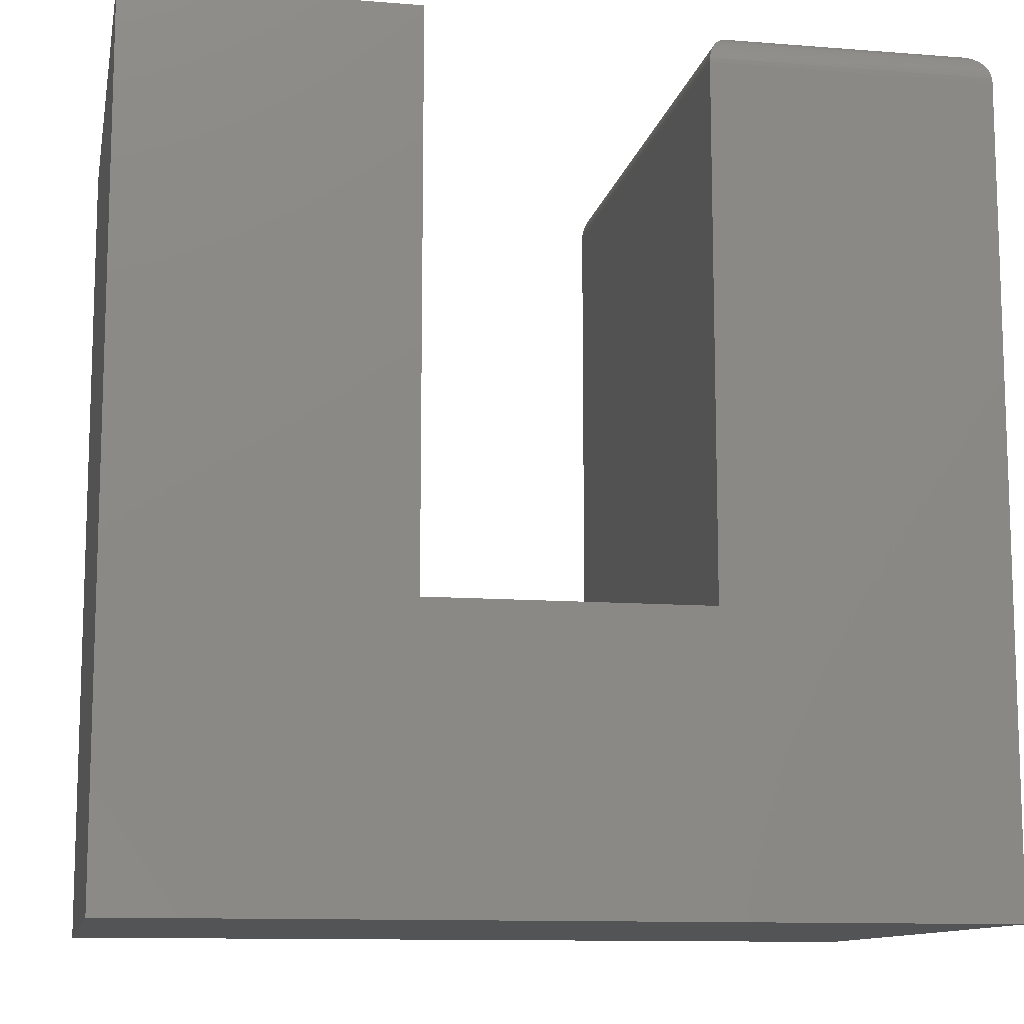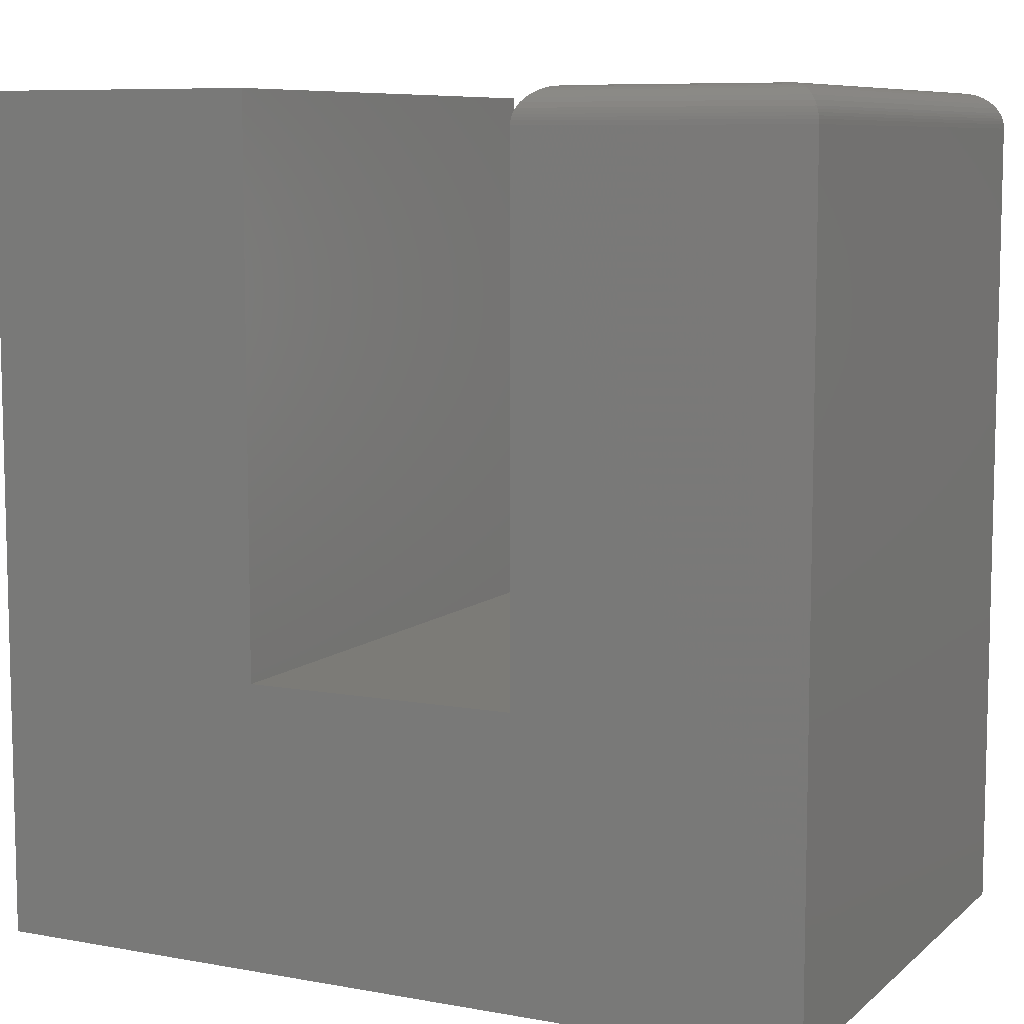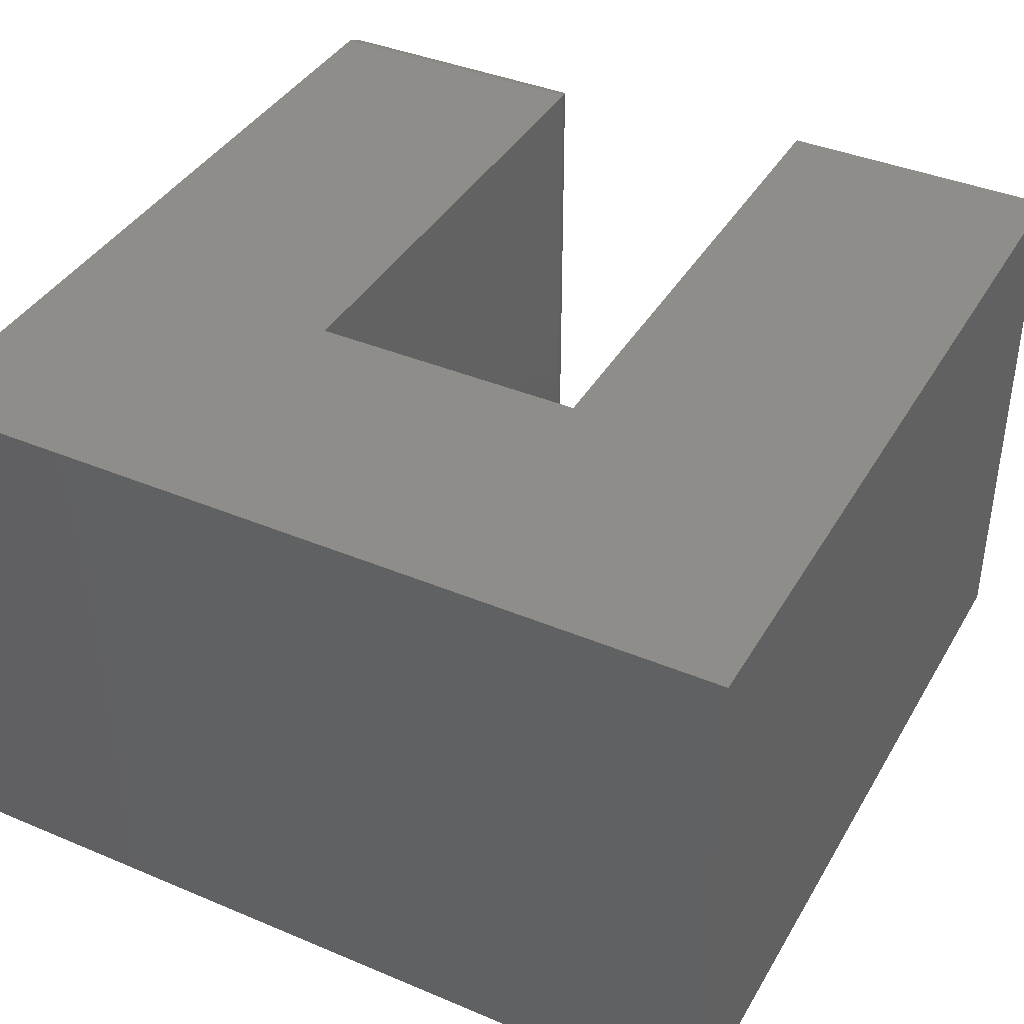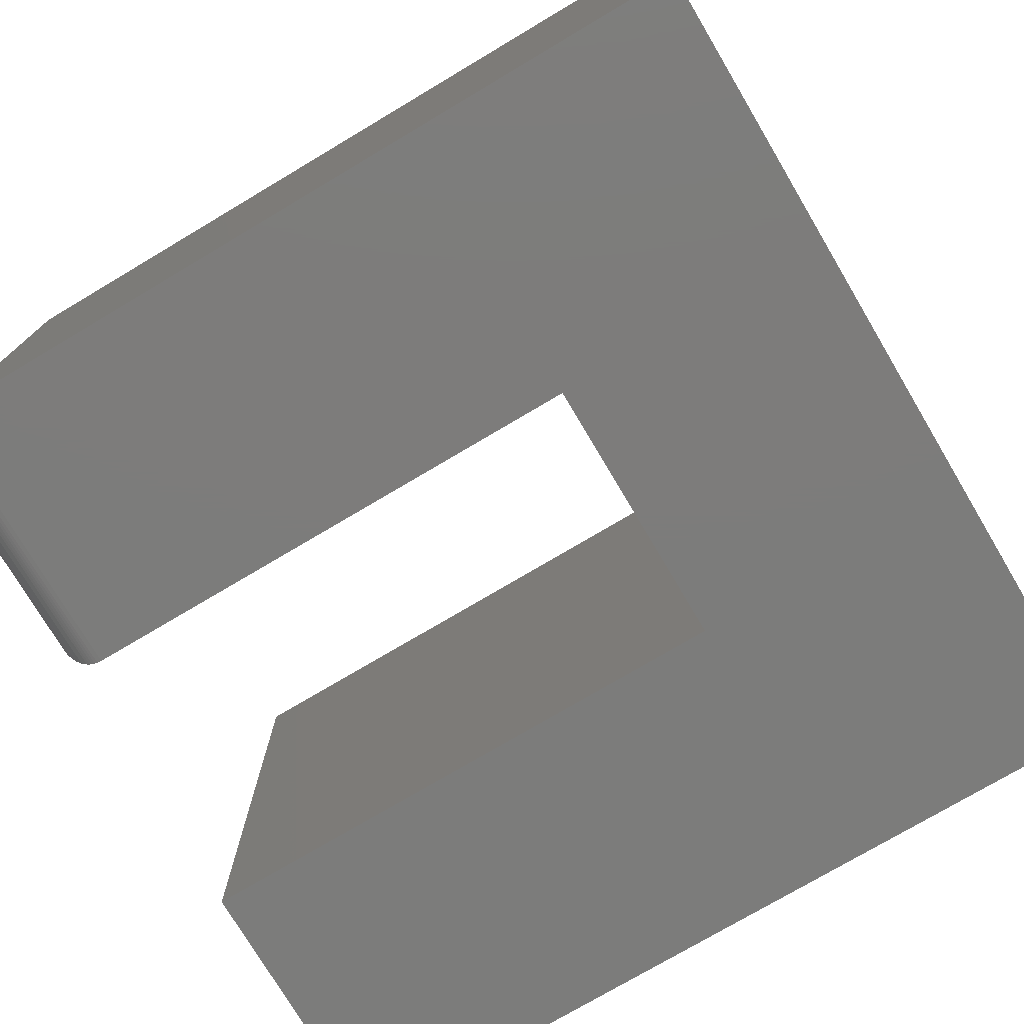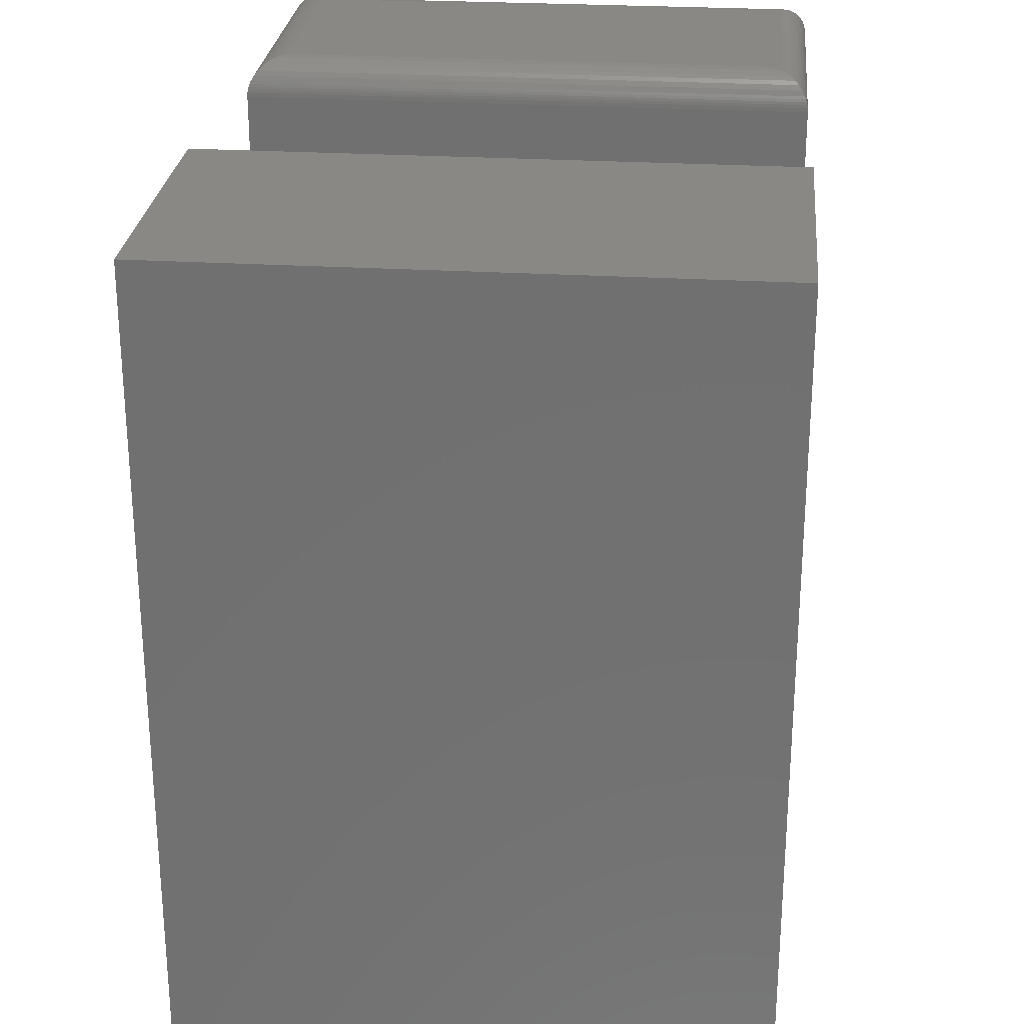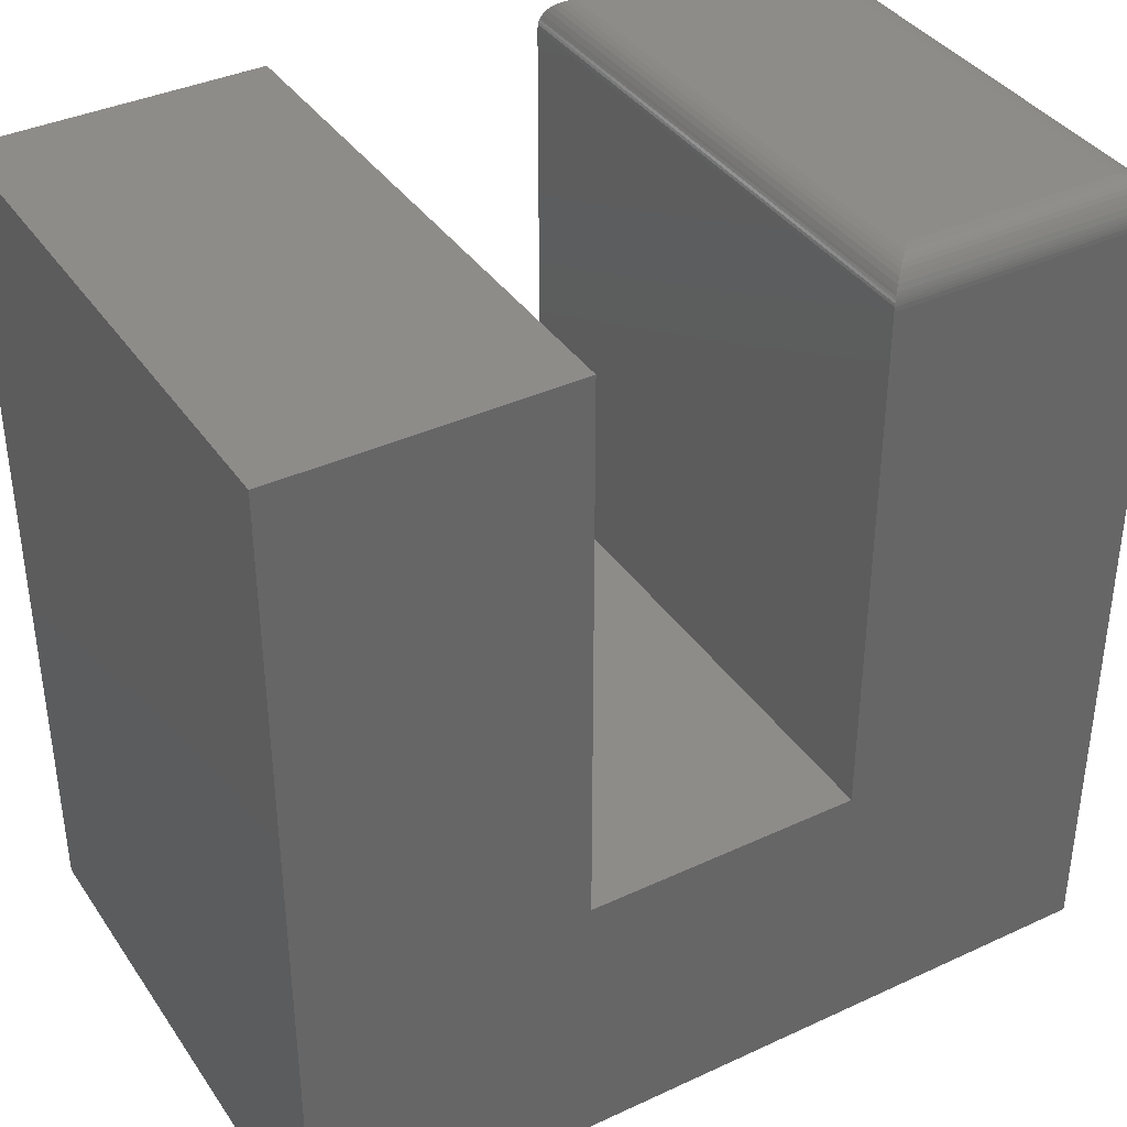
<metadata>
{"format":"stl","ext":"stl","renderer":"f3d","projection":"perspective","resolution":1024,"background":"white","views":[{"elev":-11.4,"azim":-10.9,"up":"+Z"},{"elev":8.3,"azim":26.4,"up":"+Z"},{"elev":39.5,"azim":-152.4,"up":"+Y"},{"elev":-75.7,"azim":120.7,"up":"+Y"},{"elev":26.4,"azim":-84.6,"up":"+Z"},{"elev":38.0,"azim":-30.5,"up":"+Z"}]}
</metadata>
<code>
# stl→obj: 64 verts, 124 faces
v 4.401e-17 -0.5 0.7188
v -0.2526 -0.5 0.7188
v 0 -0.5 -4.592e-17
v -0.2526 -0.5 0.2526
v -0.75 -0.5 0
v -0.4974 -0.5 0.2526
v -0.75 -0.5 0.75
v -0.4974 -0.5 0.75
v 0 8.327e-17 -4.592e-17
v -0.2526 5.522e-17 0.7188
v 4.401e-17 8.327e-17 0.7188
v -0.2526 5.522e-17 0.2526
v -0.75 0 0
v -0.4974 2.805e-17 0.2526
v -0.75 5.099e-33 0.75
v -0.4974 2.805e-17 0.75
v -0.03125 -0.4688 0.75
v -0.03125 -0.03125 0.75
v -0.2214 -0.4688 0.75
v -0.2214 -0.03125 0.75
v -0.2293 -0.02332 0.749
v -0.2293 -0.4767 0.749
v -0.2496 -0.00307 0.7323
v -0.247 -0.4944 0.7366
v -0.247 -0.005622 0.7366
v -0.2438 -0.4912 0.7405
v -0.2438 -0.008839 0.7405
v -0.2405 -0.4878 0.7435
v -0.2405 -0.01217 0.7435
v -0.2369 -0.4843 0.7459
v -0.2369 -0.01574 0.7459
v -0.2332 -0.4805 0.7477
v -0.2332 -0.01947 0.7477
v -0.2524 -0.0002397 0.7226
v -0.2524 -0.4998 0.7226
v -0.252 -0.0006549 0.7251
v -0.252 -0.4993 0.7251
v -0.2514 -0.001261 0.7275
v -0.2514 -0.4987 0.7275
v -0.2506 -0.002081 0.73
v -0.2506 -0.4979 0.73
v -0.2496 -0.4969 0.7323
v -0.02332 -0.4767 0.749
v -0.01947 -0.4805 0.7477
v -0.01574 -0.4843 0.7459
v -0.01217 -0.4878 0.7435
v -0.008839 -0.4912 0.7405
v -0.005622 -0.4944 0.7366
v -0.0002397 -0.4998 0.7226
v -0.0006549 -0.4993 0.7251
v -0.001261 -0.4987 0.7275
v -0.002081 -0.4979 0.73
v -0.00307 -0.4969 0.7323
v -0.02332 -0.02332 0.749
v -0.01947 -0.01947 0.7477
v -0.01574 -0.01574 0.7459
v -0.01217 -0.01217 0.7435
v -0.008839 -0.008839 0.7405
v -0.005622 -0.005622 0.7366
v -0.0002397 -0.0002397 0.7226
v -0.0006549 -0.0006549 0.7251
v -0.001261 -0.001261 0.7275
v -0.002081 -0.002081 0.73
v -0.00307 -0.00307 0.7323
f 1 2 3
f 3 2 4
f 3 4 5
f 5 4 6
f 5 6 7
f 7 6 8
f 9 10 11
f 10 9 12
f 12 9 13
f 12 13 14
f 14 13 15
f 14 15 16
f 10 12 2
f 2 12 4
f 17 18 19
f 19 18 20
f 3 9 1
f 1 9 11
f 19 21 22
f 19 20 21
f 23 24 25
f 25 24 26
f 25 26 27
f 27 26 28
f 27 28 29
f 29 28 30
f 29 30 31
f 31 30 32
f 31 32 33
f 33 32 22
f 33 22 21
f 10 2 34
f 34 2 35
f 34 35 36
f 36 35 37
f 36 37 38
f 38 37 39
f 38 39 40
f 40 39 41
f 40 41 23
f 23 41 42
f 23 42 24
f 17 22 43
f 17 19 22
f 43 22 32
f 43 32 44
f 44 32 30
f 44 30 45
f 45 30 28
f 45 28 46
f 46 28 26
f 46 26 47
f 47 26 24
f 47 24 48
f 48 24 42
f 2 1 35
f 35 1 49
f 35 49 37
f 37 49 50
f 37 50 39
f 39 50 51
f 39 51 41
f 41 51 52
f 41 52 42
f 42 52 53
f 42 53 48
f 18 43 54
f 18 17 43
f 54 43 44
f 54 44 55
f 55 44 45
f 55 45 56
f 56 45 46
f 56 46 57
f 57 46 47
f 57 47 58
f 58 47 48
f 58 48 59
f 59 48 53
f 1 11 49
f 49 11 60
f 49 60 50
f 50 60 61
f 50 61 51
f 51 61 62
f 51 62 52
f 52 62 63
f 52 63 53
f 53 63 64
f 53 64 59
f 20 54 21
f 20 18 54
f 64 25 59
f 59 25 27
f 59 27 58
f 58 27 29
f 58 29 57
f 57 29 31
f 57 31 56
f 56 31 33
f 56 33 55
f 55 33 21
f 55 21 54
f 11 10 60
f 60 10 34
f 60 34 61
f 61 34 36
f 61 36 62
f 62 36 38
f 62 38 63
f 63 38 40
f 63 40 64
f 64 40 23
f 64 23 25
f 7 15 5
f 5 15 13
f 8 16 7
f 7 16 15
f 14 16 6
f 6 16 8
f 12 14 4
f 4 14 6
f 5 13 3
f 3 13 9

</code>
